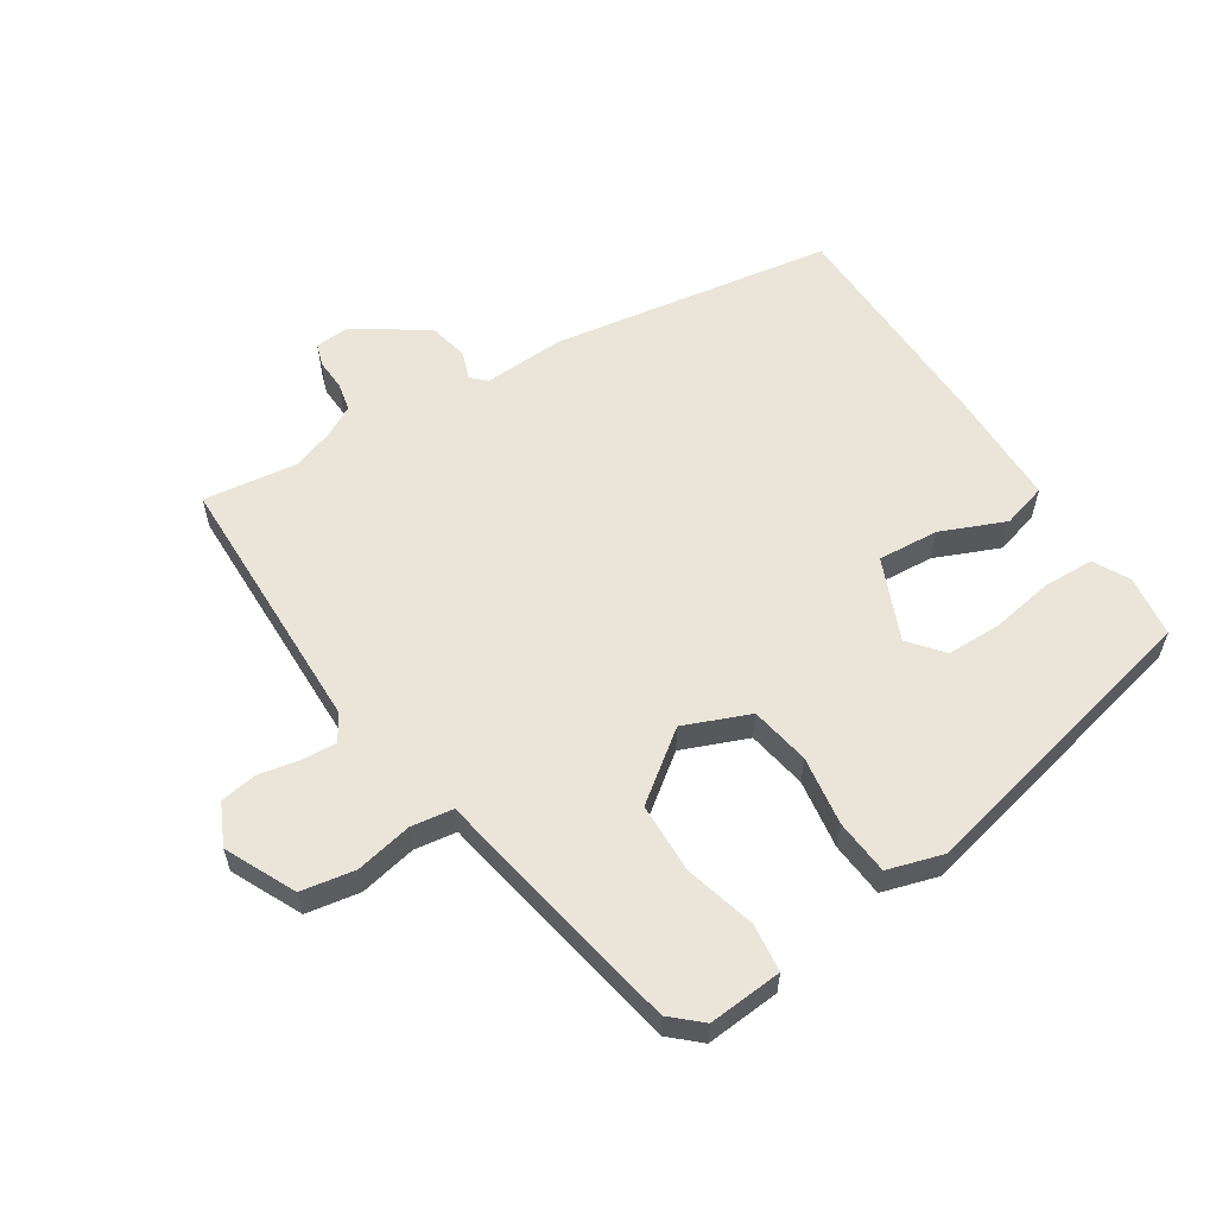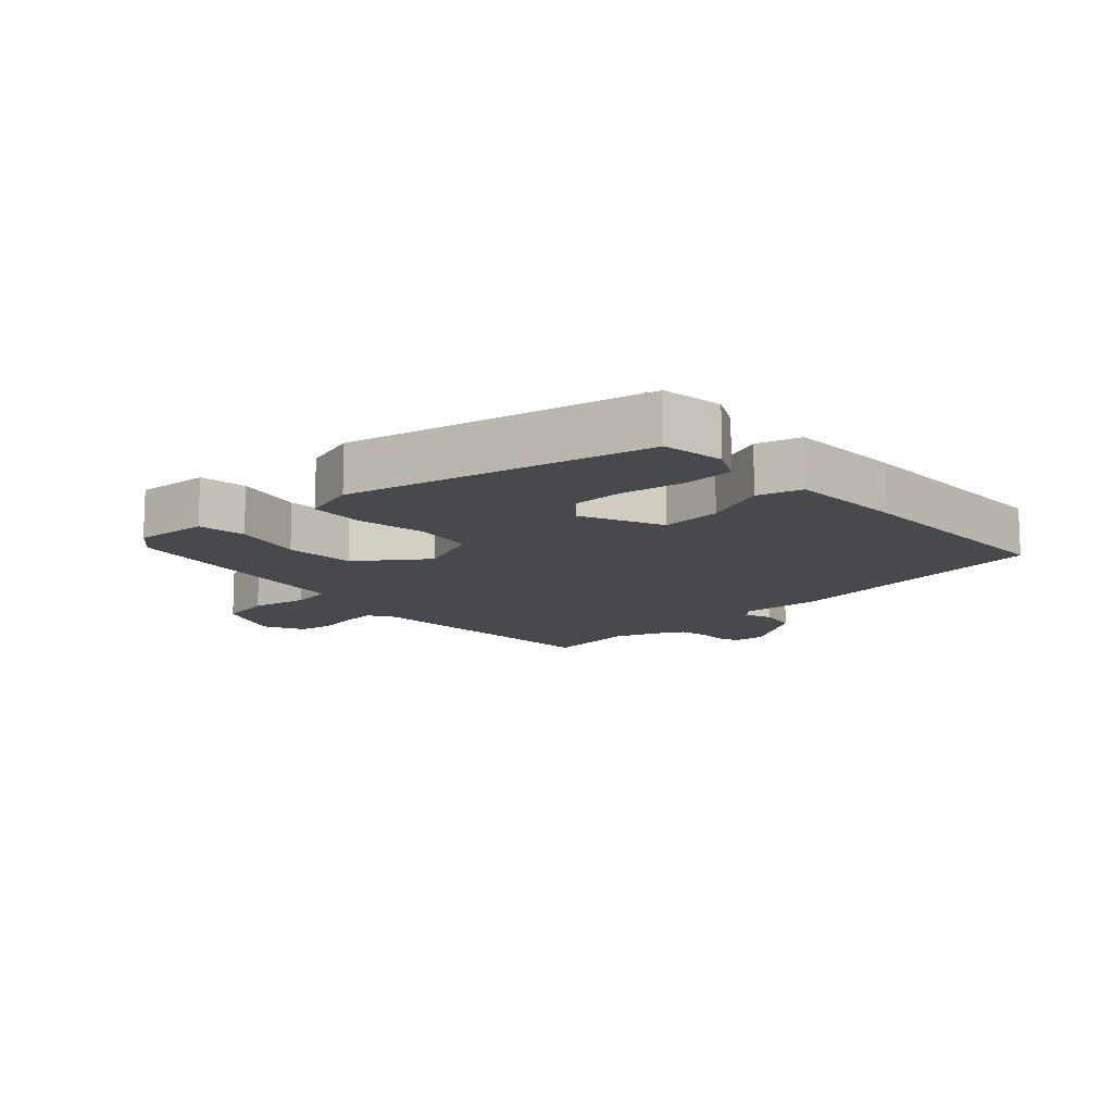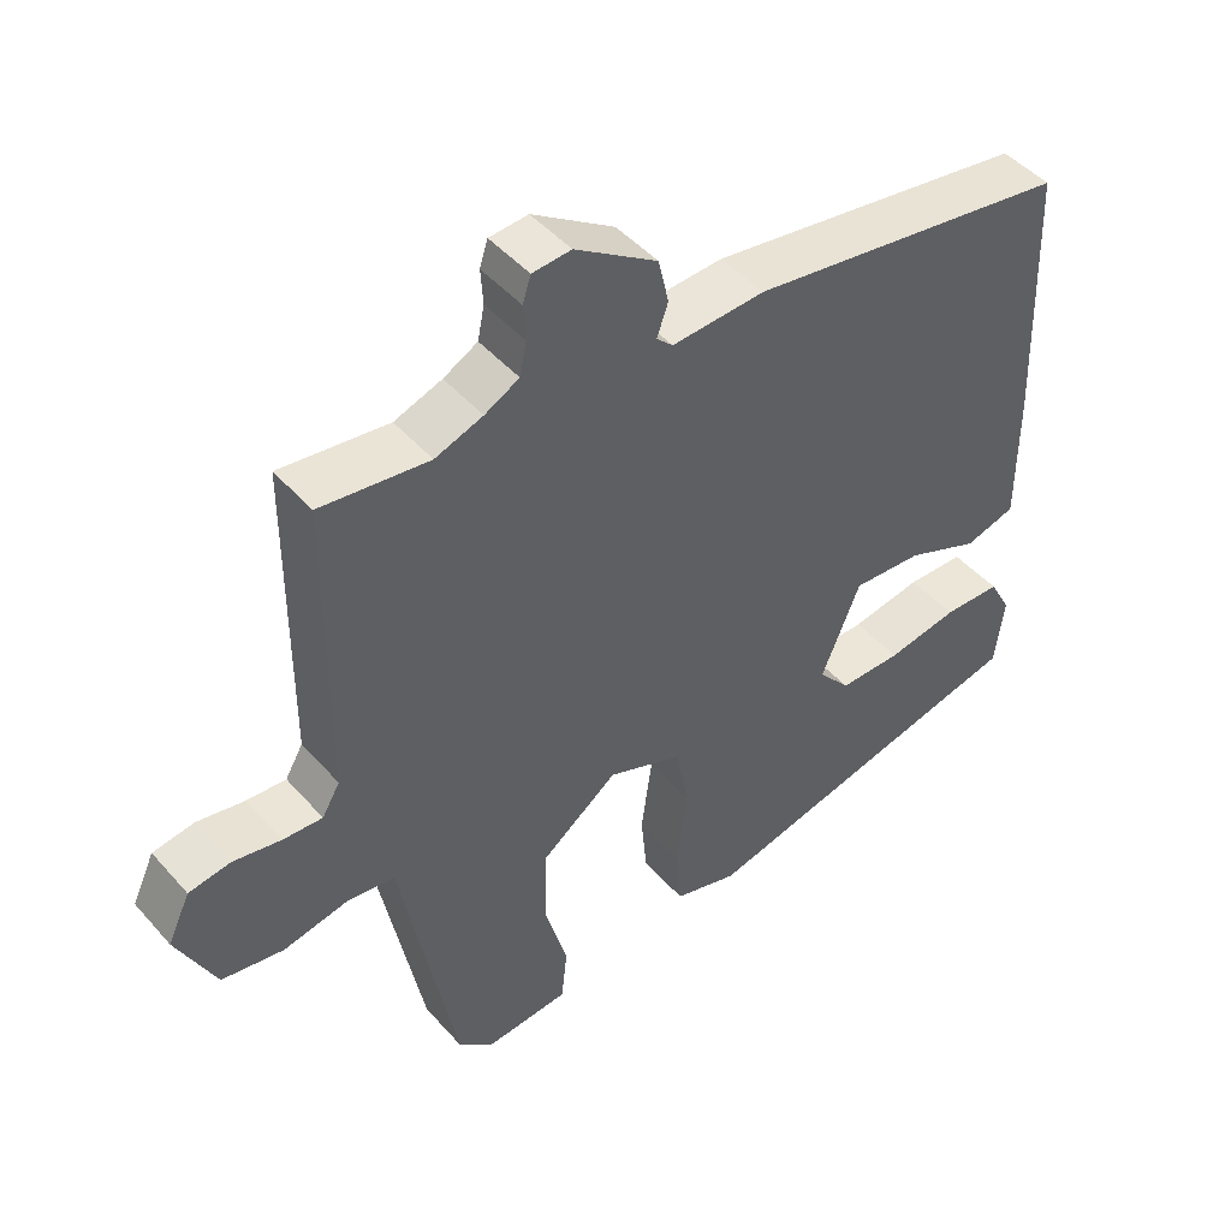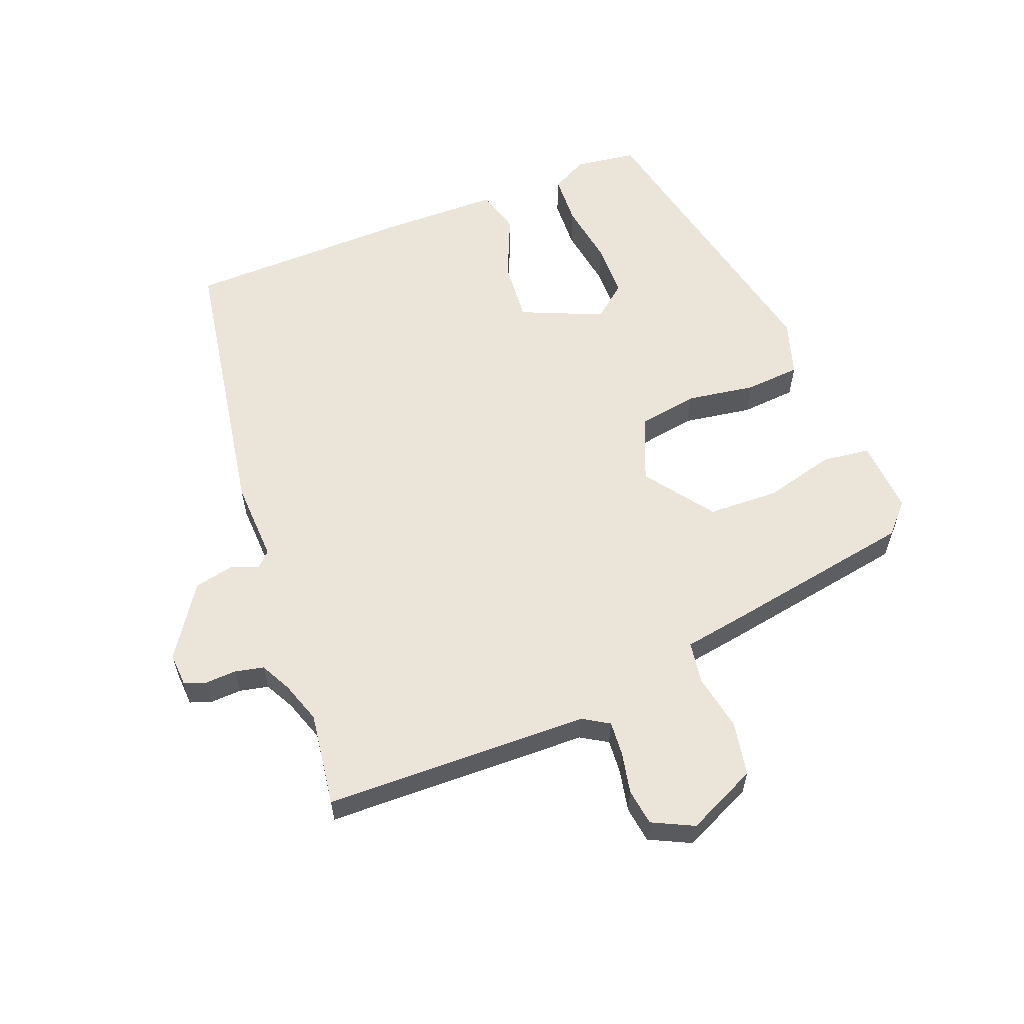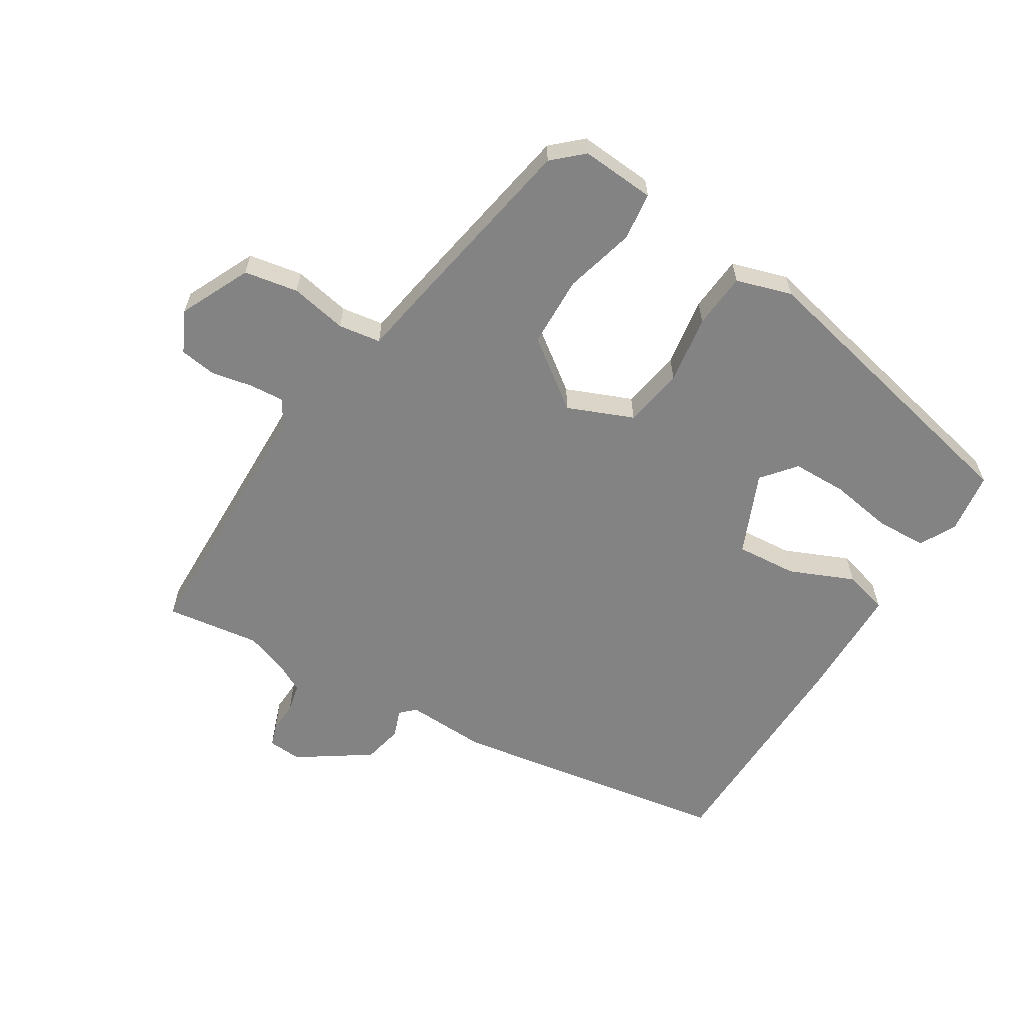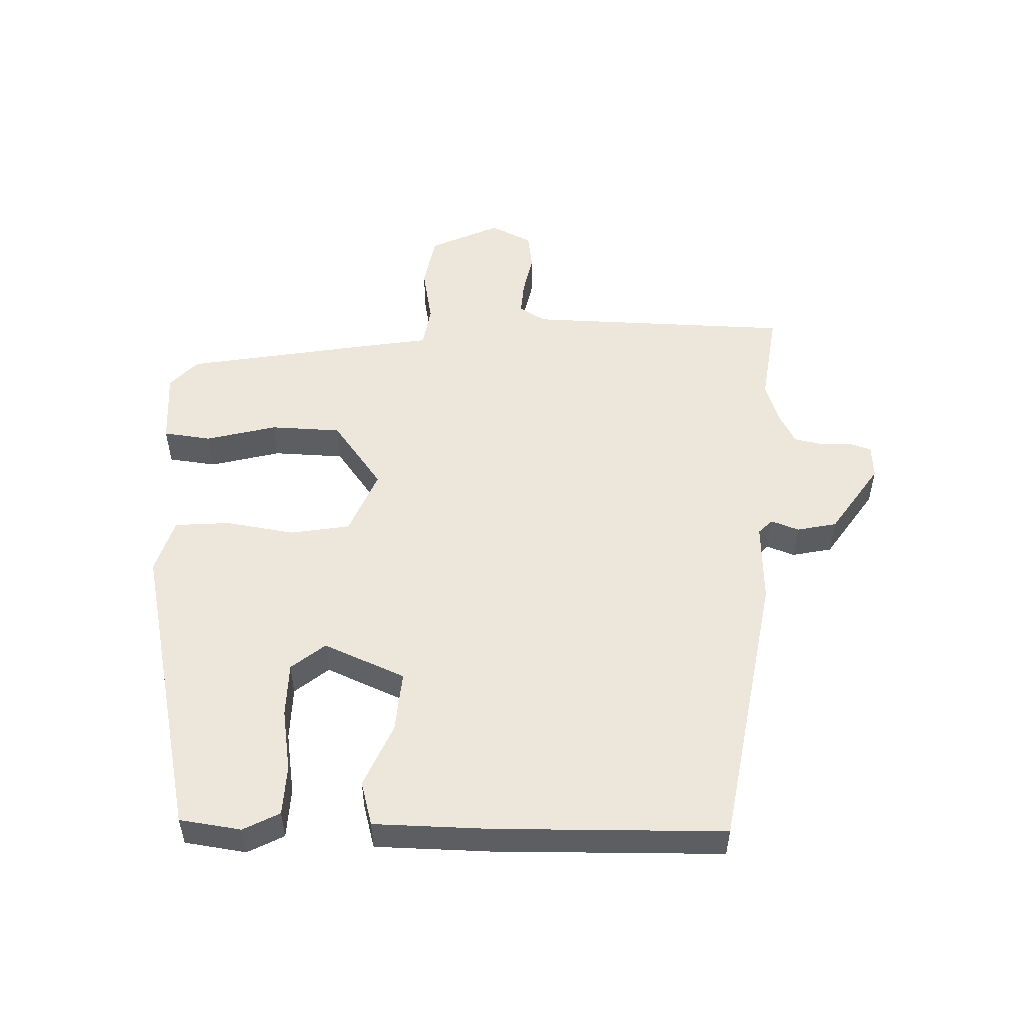
<metadata>
{"format":"obj","ext":"obj","renderer":"f3d","projection":"perspective","resolution":1024,"background":"white","views":[{"elev":58.7,"azim":147.8,"up":"+Y"},{"elev":-12.5,"azim":-136.2,"up":"+Y"},{"elev":46.5,"azim":141.3,"up":"+Z"},{"elev":59.2,"azim":69.6,"up":"+Y"},{"elev":-61.1,"azim":149.1,"up":"+Y"},{"elev":52.4,"azim":-87.4,"up":"+Y"}]}
</metadata>
<code>
v -0.479 0.07 0.408
v -0.047 0.07 0.474
v 0.078 0.07 0.467
v 0.1 0.07 0.488
v 0.085 0.07 0.531
v 0.099 0.07 0.592
v 0.209 0.07 0.664
v 0.261 0.07 0.66
v 0.272 0.07 0.626
v 0.269 0.07 0.578
v 0.278 0.07 0.534
v 0.324 0.07 0.509
v 0.388 0.07 0.486
v 0.533 0.07 0.504
v 0.536 0.07 0.096
v 0.56 0.07 0.055
v 0.613 0.07 0.058
v 0.677 0.07 0.07
v 0.733 0.07 0.061
v 0.763 0.07 -0.003
v 0.711 0.07 -0.11
v 0.628 0.07 -0.124
v 0.541 0.07 -0.106
v 0.476 0.07 -0.115
v 0.459 0.07 -0.209
v 0.402 0.07 -0.506
v 0.356 0.07 -0.547
v 0.242 0.07 -0.537
v 0.234 0.07 -0.463
v 0.264 0.07 -0.355
v 0.262 0.07 -0.246
v 0.159 0.07 -0.168
v 0.058 0.07 -0.208
v 0.041 0.07 -0.3
v 0.056 0.07 -0.406
v 0.048 0.07 -0.491
v -0.038 0.07 -0.516
v -0.497 0.07 -0.407
v -0.509 0.07 -0.312
v -0.479 0.07 -0.257
v -0.401 0.07 -0.255
v -0.305 0.07 -0.272
v -0.221 0.07 -0.272
v -0.178 0.07 -0.221
v -0.23 0.07 -0.095
v -0.324 0.07 -0.101
v -0.423 0.07 -0.142
v -0.491 0.07 -0.122
v -0.491 0.07 0.055
v -0.479 0 0.408
v -0.047 0 0.474
v 0.078 0 0.467
v 0.1 0 0.488
v 0.085 0 0.531
v 0.099 0 0.592
v 0.209 0 0.664
v 0.261 0 0.66
v 0.272 0 0.626
v 0.269 0 0.578
v 0.278 0 0.534
v 0.324 0 0.509
v 0.388 0 0.486
v 0.533 0 0.504
v 0.536 0 0.096
v 0.56 0 0.055
v 0.613 0 0.058
v 0.677 0 0.07
v 0.733 0 0.061
v 0.763 0 -0.003
v 0.711 0 -0.11
v 0.628 0 -0.124
v 0.541 0 -0.106
v 0.476 0 -0.115
v 0.459 0 -0.209
v 0.402 0 -0.506
v 0.356 0 -0.547
v 0.242 0 -0.537
v 0.234 0 -0.463
v 0.264 0 -0.355
v 0.262 0 -0.246
v 0.159 0 -0.168
v 0.058 0 -0.208
v 0.041 0 -0.3
v 0.056 0 -0.406
v 0.048 0 -0.491
v -0.038 0 -0.516
v -0.497 0 -0.407
v -0.509 0 -0.312
v -0.479 0 -0.257
v -0.401 0 -0.255
v -0.305 0 -0.272
v -0.221 0 -0.272
v -0.178 0 -0.221
v -0.23 0 -0.095
v -0.324 0 -0.101
v -0.423 0 -0.142
v -0.491 0 -0.122
v -0.491 0 0.055
f 46 47 48 49
f 45 46 49 1
f 39 40 41 42
f 39 42 43
f 38 39 43
f 37 38 43
f 34 35 36 37
f 33 34 37 43
f 32 33 43 44
f 27 28 29 30
f 27 30 31
f 24 25 26 27
f 24 27 31
f 20 21 22 23
f 20 23 24
f 17 18 19 20
f 16 17 20 24
f 15 16 24 31
f 13 14 15 31
f 7 8 9 10
f 7 10 11
f 4 5 6 7
f 4 7 11
f 3 4 11 12
f 45 1 2 3
f 32 44 45 3
f 13 31 32
f 3 12 13 32
f 98 97 96 95
f 50 98 95 94
f 91 90 89 88
f 92 91 88
f 92 88 87
f 92 87 86
f 86 85 84 83
f 92 86 83 82
f 93 92 82 81
f 79 78 77 76
f 80 79 76
f 76 75 74 73
f 80 76 73
f 72 71 70 69
f 73 72 69
f 69 68 67 66
f 73 69 66 65
f 80 73 65 64
f 80 64 63 62
f 59 58 57 56
f 60 59 56
f 56 55 54 53
f 60 56 53
f 61 60 53 52
f 52 51 50 94
f 52 94 93 81
f 81 80 62
f 81 62 61 52
f 1 50 51 2
f 2 51 52 3
f 3 52 53 4
f 4 53 54 5
f 5 54 55 6
f 6 55 56 7
f 7 56 57 8
f 8 57 58 9
f 9 58 59 10
f 10 59 60 11
f 11 60 61 12
f 12 61 62 13
f 13 62 63 14
f 14 63 64 15
f 15 64 65 16
f 16 65 66 17
f 17 66 67 18
f 18 67 68 19
f 19 68 69 20
f 20 69 70 21
f 21 70 71 22
f 22 71 72 23
f 23 72 73 24
f 24 73 74 25
f 25 74 75 26
f 26 75 76 27
f 27 76 77 28
f 28 77 78 29
f 29 78 79 30
f 30 79 80 31
f 31 80 81 32
f 32 81 82 33
f 33 82 83 34
f 34 83 84 35
f 35 84 85 36
f 36 85 86 37
f 37 86 87 38
f 38 87 88 39
f 39 88 89 40
f 40 89 90 41
f 41 90 91 42
f 42 91 92 43
f 43 92 93 44
f 44 93 94 45
f 45 94 95 46
f 46 95 96 47
f 47 96 97 48
f 48 97 98 49
f 49 98 50 1

</code>
